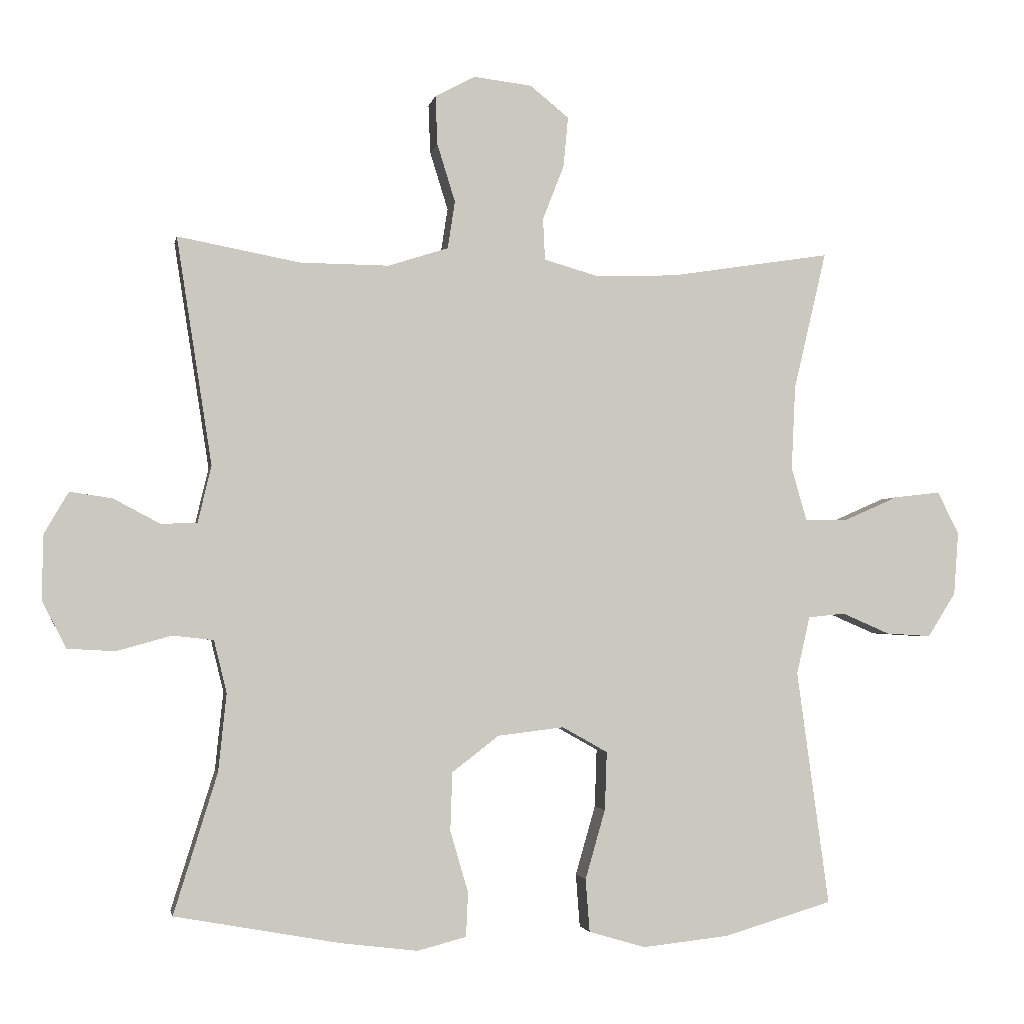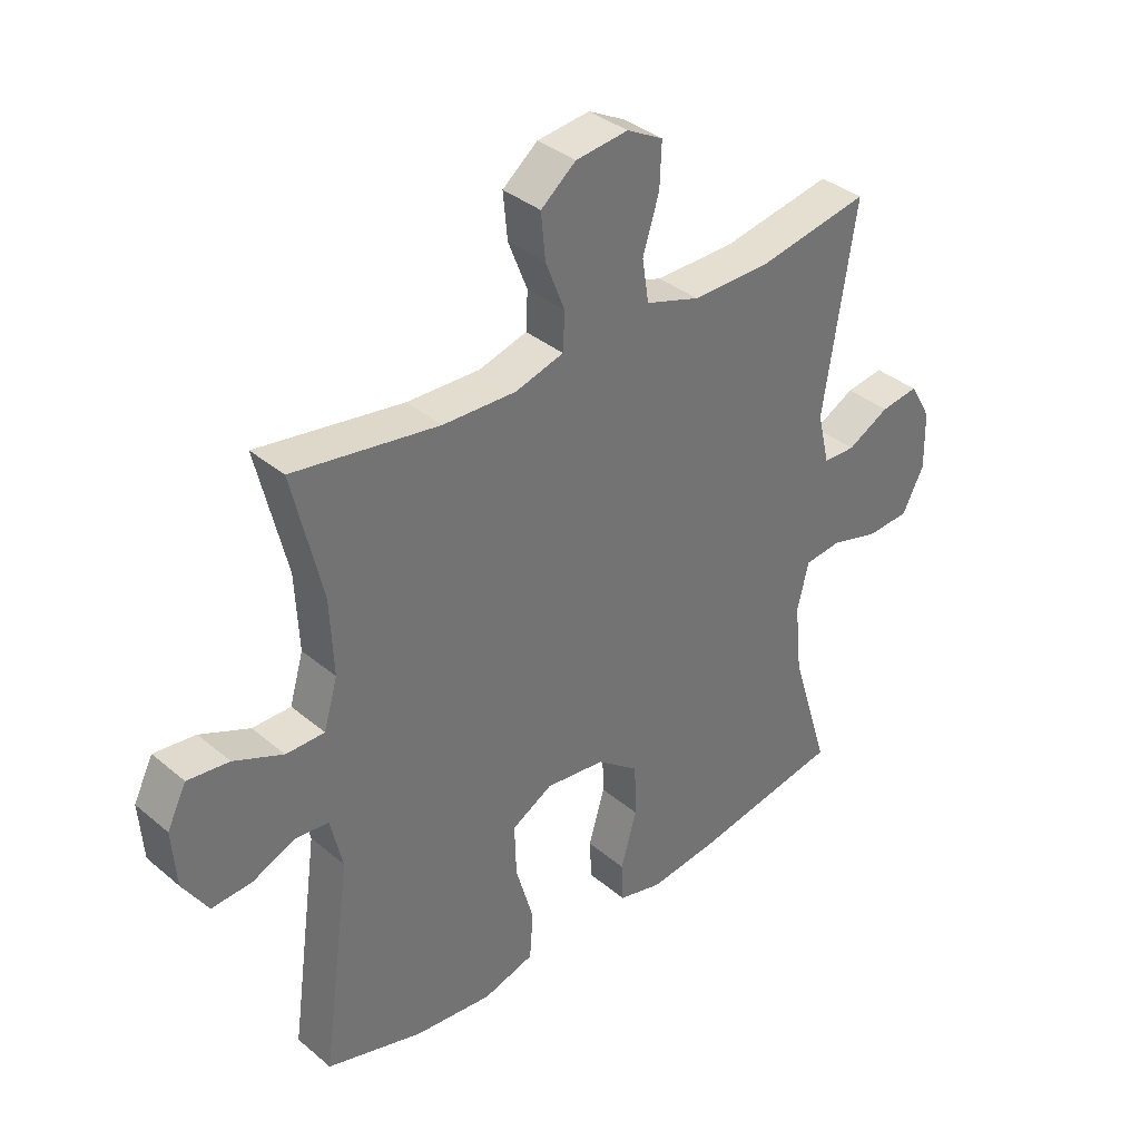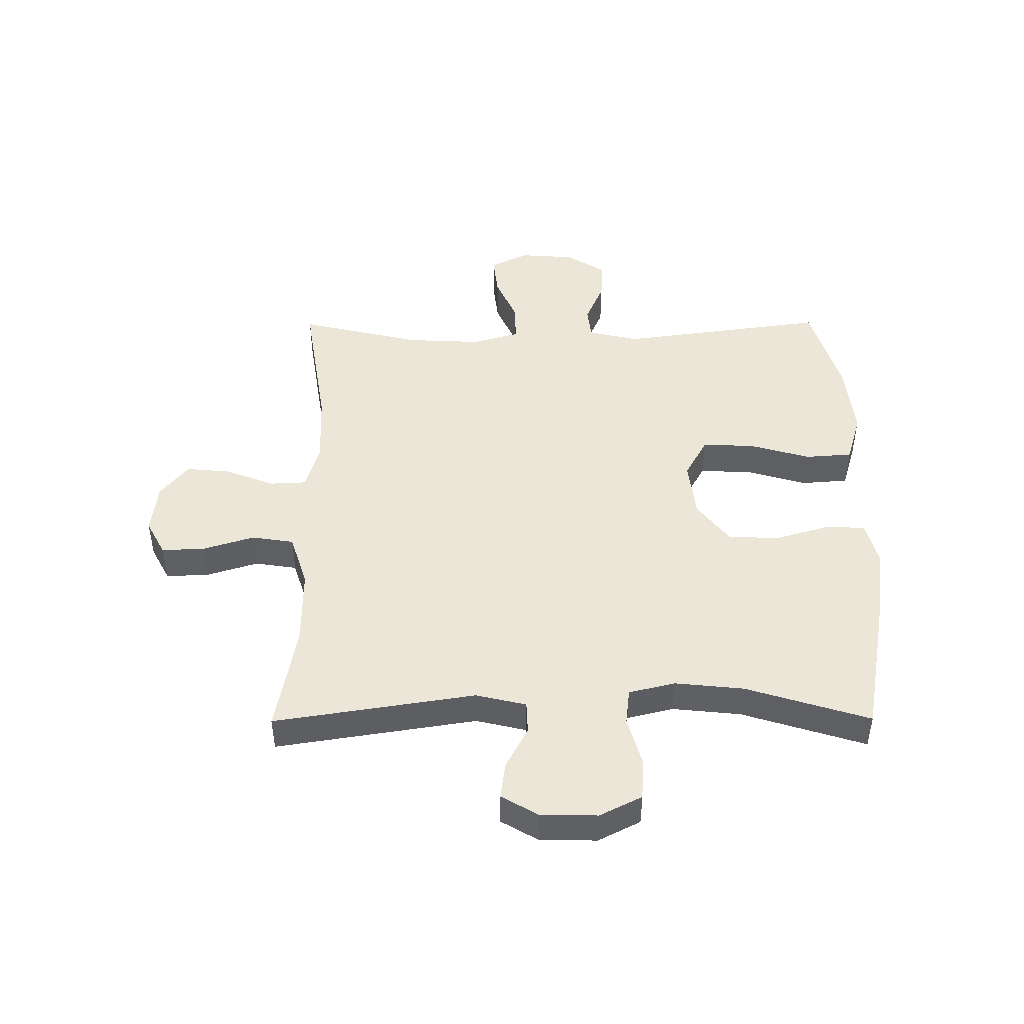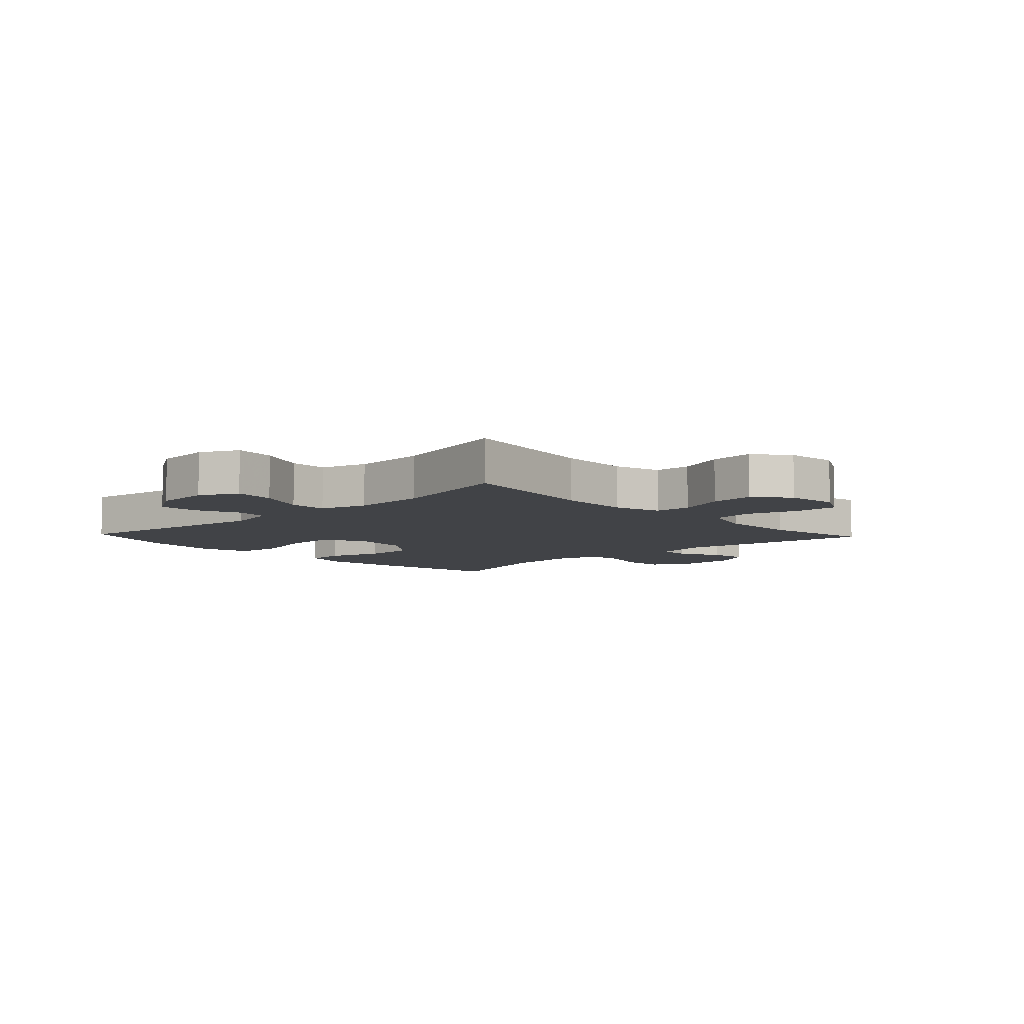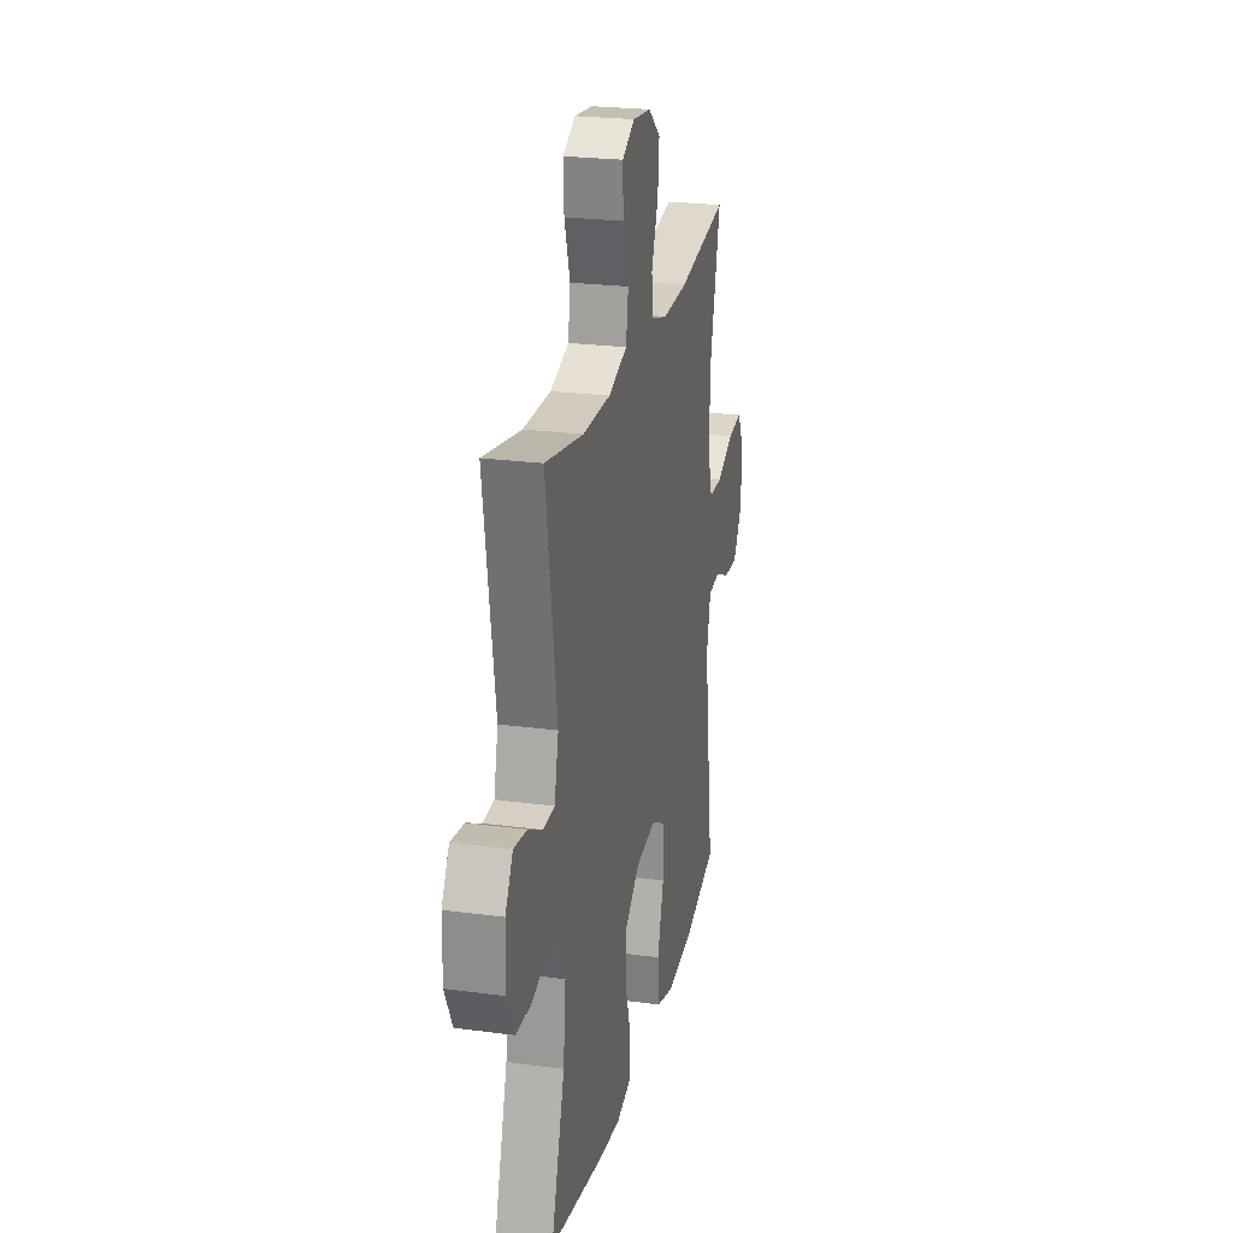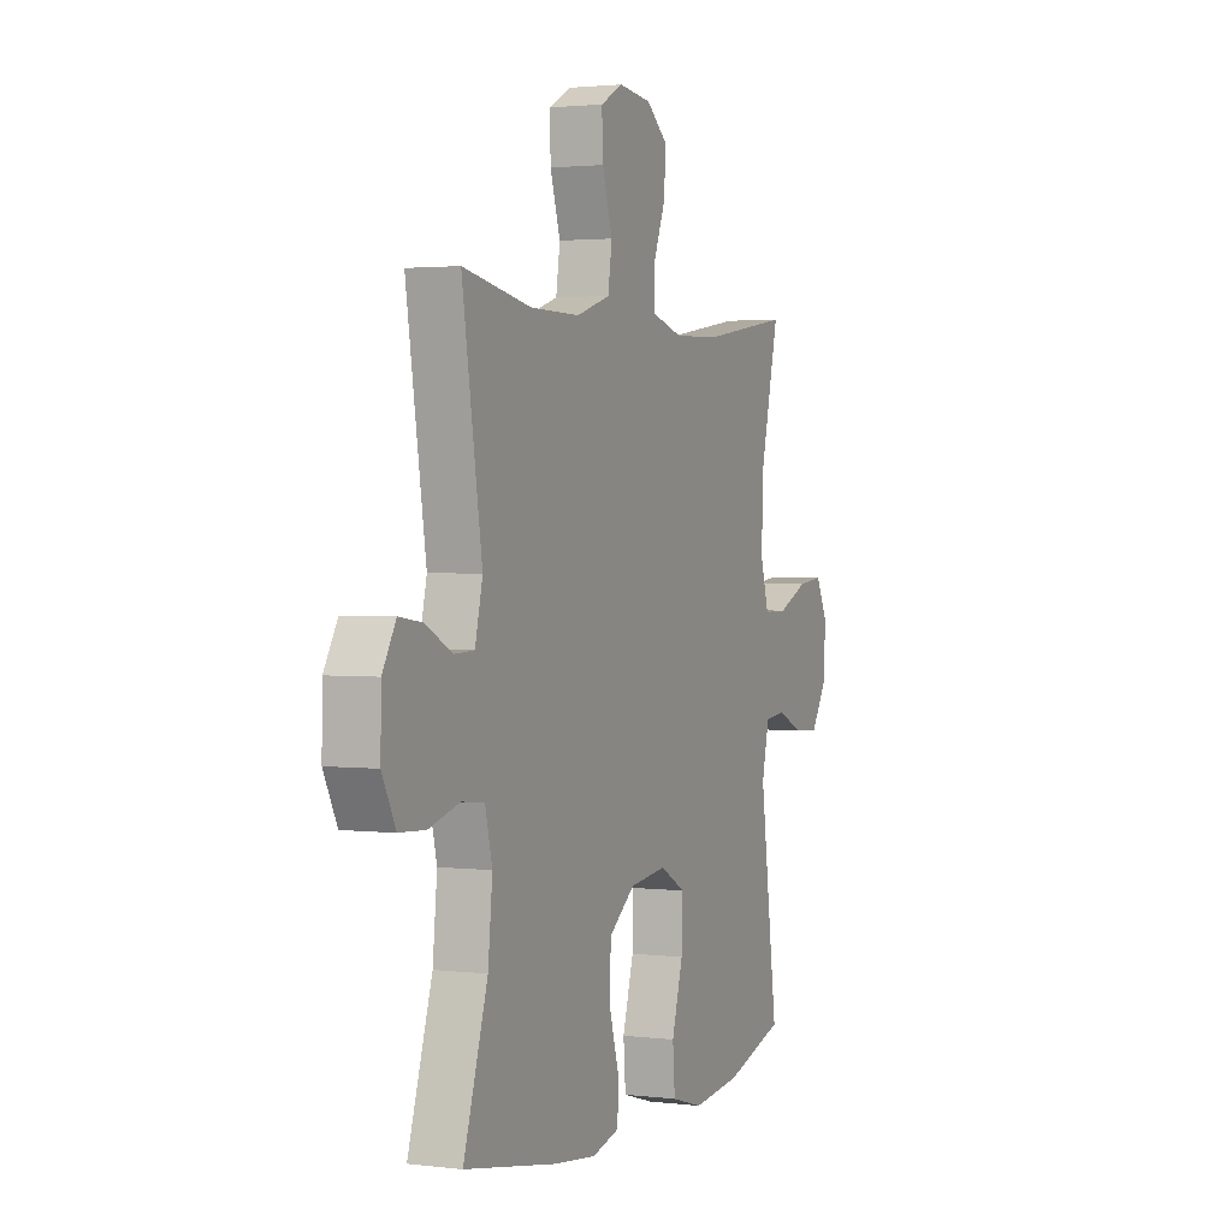
<metadata>
{"format":"obj","ext":"obj","renderer":"f3d","projection":"perspective","resolution":1024,"background":"white","views":[{"elev":-2.6,"azim":169.3,"up":"+Z"},{"elev":36.4,"azim":-42.7,"up":"+Z"},{"elev":46.4,"azim":89.7,"up":"+Y"},{"elev":-7.2,"azim":-46.7,"up":"+Y"},{"elev":24.0,"azim":102.5,"up":"+Z"},{"elev":2.1,"azim":113.3,"up":"+Z"}]}
</metadata>
<code>
v 0.5 0.07 -0.5
v 0.252 0.07 -0.545
v 0.138 0.07 -0.559
v 0.065 0.07 -0.54
v 0.062 0.07 -0.474
v 0.089 0.07 -0.382
v 0.086 0.07 -0.295
v 0.016 0.07 -0.241
v -0.083 0.07 -0.229
v -0.151 0.07 -0.267
v -0.148 0.07 -0.354
v -0.118 0.07 -0.458
v -0.124 0.07 -0.537
v -0.209 0.07 -0.562
v -0.339 0.07 -0.548
v -0.5 0.07 -0.5
v -0.452 0.07 -0.149
v -0.472 0.07 -0.063
v -0.527 0.07 -0.057
v -0.599 0.07 -0.088
v -0.666 0.07 -0.092
v -0.708 0.07 -0.026
v -0.715 0.07 0.068
v -0.683 0.07 0.132
v -0.614 0.07 0.124
v -0.532 0.07 0.088
v -0.468 0.07 0.088
v -0.445 0.07 0.167
v -0.451 0.07 0.293
v -0.5 0.07 0.5
v -0.258 0.07 0.462
v -0.136 0.07 0.458
v -0.056 0.07 0.481
v -0.053 0.07 0.543
v -0.085 0.07 0.625
v -0.092 0.07 0.7
v -0.034 0.07 0.747
v 0.053 0.07 0.757
v 0.113 0.07 0.725
v 0.11 0.07 0.652
v 0.083 0.07 0.565
v 0.094 0.07 0.494
v 0.184 0.07 0.465
v 0.317 0.07 0.466
v 0.5 0.07 0.5
v 0.447 0.07 0.161
v 0.467 0.07 0.076
v 0.521 0.07 0.074
v 0.591 0.07 0.111
v 0.654 0.07 0.12
v 0.69 0.07 0.058
v 0.692 0.07 -0.038
v 0.656 0.07 -0.109
v 0.585 0.07 -0.113
v 0.503 0.07 -0.09
v 0.442 0.07 -0.097
v 0.423 0.07 -0.175
v 0.435 0.07 -0.291
v 0.5 0 -0.5
v 0.252 0 -0.545
v 0.138 0 -0.559
v 0.065 0 -0.54
v 0.062 0 -0.474
v 0.089 0 -0.382
v 0.086 0 -0.295
v 0.016 0 -0.241
v -0.083 0 -0.229
v -0.151 0 -0.267
v -0.148 0 -0.354
v -0.118 0 -0.458
v -0.124 0 -0.537
v -0.209 0 -0.562
v -0.339 0 -0.548
v -0.5 0 -0.5
v -0.452 0 -0.149
v -0.472 0 -0.063
v -0.527 0 -0.057
v -0.599 0 -0.088
v -0.666 0 -0.092
v -0.708 0 -0.026
v -0.715 0 0.068
v -0.683 0 0.132
v -0.614 0 0.124
v -0.532 0 0.088
v -0.468 0 0.088
v -0.445 0 0.167
v -0.451 0 0.293
v -0.5 0 0.5
v -0.258 0 0.462
v -0.136 0 0.458
v -0.056 0 0.481
v -0.053 0 0.543
v -0.085 0 0.625
v -0.092 0 0.7
v -0.034 0 0.747
v 0.053 0 0.757
v 0.113 0 0.725
v 0.11 0 0.652
v 0.083 0 0.565
v 0.094 0 0.494
v 0.184 0 0.465
v 0.317 0 0.466
v 0.5 0 0.5
v 0.447 0 0.161
v 0.467 0 0.076
v 0.521 0 0.074
v 0.591 0 0.111
v 0.654 0 0.12
v 0.69 0 0.058
v 0.692 0 -0.038
v 0.656 0 -0.109
v 0.585 0 -0.113
v 0.503 0 -0.09
v 0.442 0 -0.097
v 0.423 0 -0.175
v 0.435 0 -0.291
f 52 53 54 55
f 52 55 56
f 51 52 56
f 48 49 50 51
f 47 48 51 56
f 46 47 56 57
f 44 45 46
f 43 44 46 57
f 38 39 40 41
f 38 41 42
f 37 38 42
f 34 35 36 37
f 33 34 37 42
f 32 33 42 43
f 29 30 31
f 28 29 31 32
f 27 28 32 43
f 23 24 25 26
f 23 26 27
f 22 23 27
f 19 20 21 22
f 18 19 22 27
f 17 18 27 43
f 11 12 13 14
f 10 11 14 15
f 3 4 5 6
f 3 6 7
f 58 1 2 3
f 58 3 7
f 57 58 7 8
f 43 57 8 9
f 17 43 9 10
f 10 15 16 17
f 113 112 111 110
f 114 113 110
f 114 110 109
f 109 108 107 106
f 114 109 106 105
f 115 114 105 104
f 104 103 102
f 115 104 102 101
f 99 98 97 96
f 100 99 96
f 100 96 95
f 95 94 93 92
f 100 95 92 91
f 101 100 91 90
f 89 88 87
f 90 89 87 86
f 101 90 86 85
f 84 83 82 81
f 85 84 81
f 85 81 80
f 80 79 78 77
f 85 80 77 76
f 101 85 76 75
f 72 71 70 69
f 73 72 69 68
f 64 63 62 61
f 65 64 61
f 61 60 59 116
f 65 61 116
f 66 65 116 115
f 67 66 115 101
f 68 67 101 75
f 75 74 73 68
f 1 59 60 2
f 2 60 61 3
f 3 61 62 4
f 4 62 63 5
f 5 63 64 6
f 6 64 65 7
f 7 65 66 8
f 8 66 67 9
f 9 67 68 10
f 10 68 69 11
f 11 69 70 12
f 12 70 71 13
f 13 71 72 14
f 14 72 73 15
f 15 73 74 16
f 16 74 75 17
f 17 75 76 18
f 18 76 77 19
f 19 77 78 20
f 20 78 79 21
f 21 79 80 22
f 22 80 81 23
f 23 81 82 24
f 24 82 83 25
f 25 83 84 26
f 26 84 85 27
f 27 85 86 28
f 28 86 87 29
f 29 87 88 30
f 30 88 89 31
f 31 89 90 32
f 32 90 91 33
f 33 91 92 34
f 34 92 93 35
f 35 93 94 36
f 36 94 95 37
f 37 95 96 38
f 38 96 97 39
f 39 97 98 40
f 40 98 99 41
f 41 99 100 42
f 42 100 101 43
f 43 101 102 44
f 44 102 103 45
f 45 103 104 46
f 46 104 105 47
f 47 105 106 48
f 48 106 107 49
f 49 107 108 50
f 50 108 109 51
f 51 109 110 52
f 52 110 111 53
f 53 111 112 54
f 54 112 113 55
f 55 113 114 56
f 56 114 115 57
f 57 115 116 58
f 58 116 59 1

</code>
